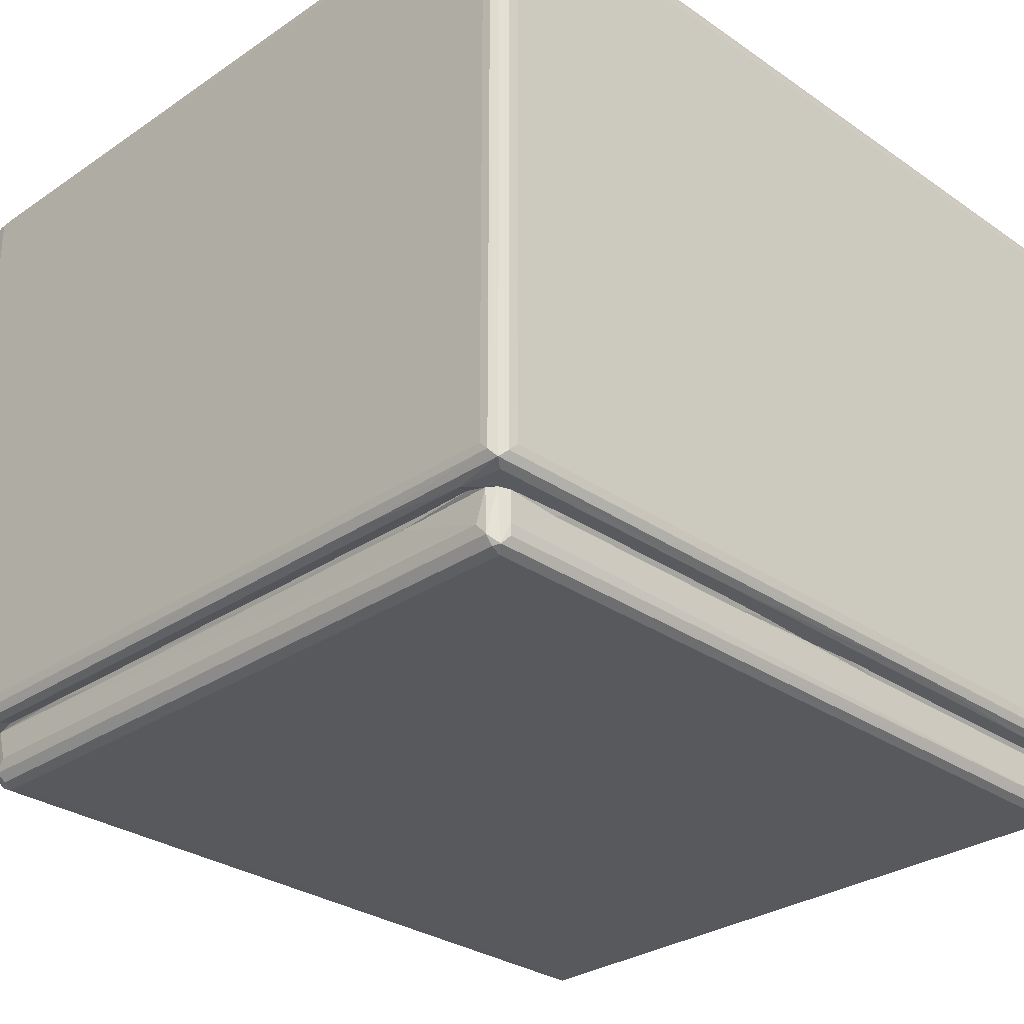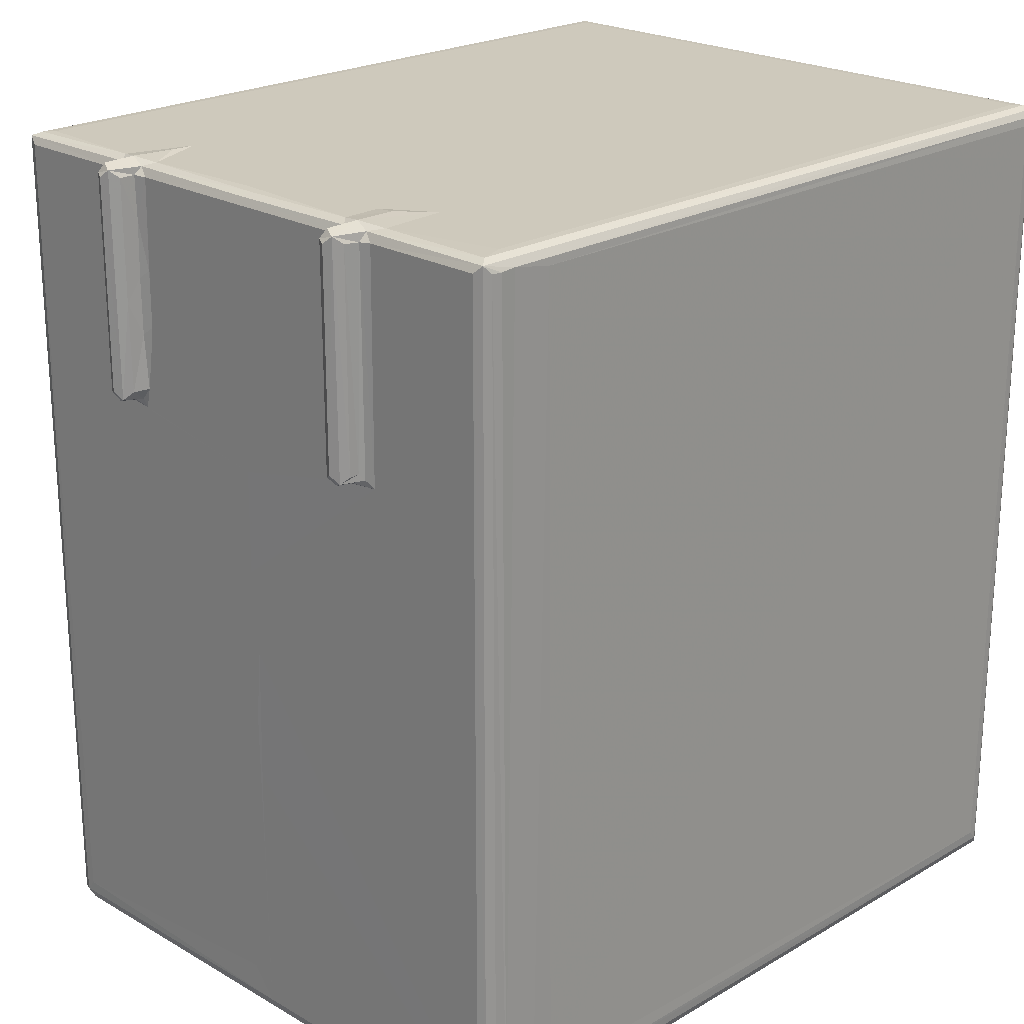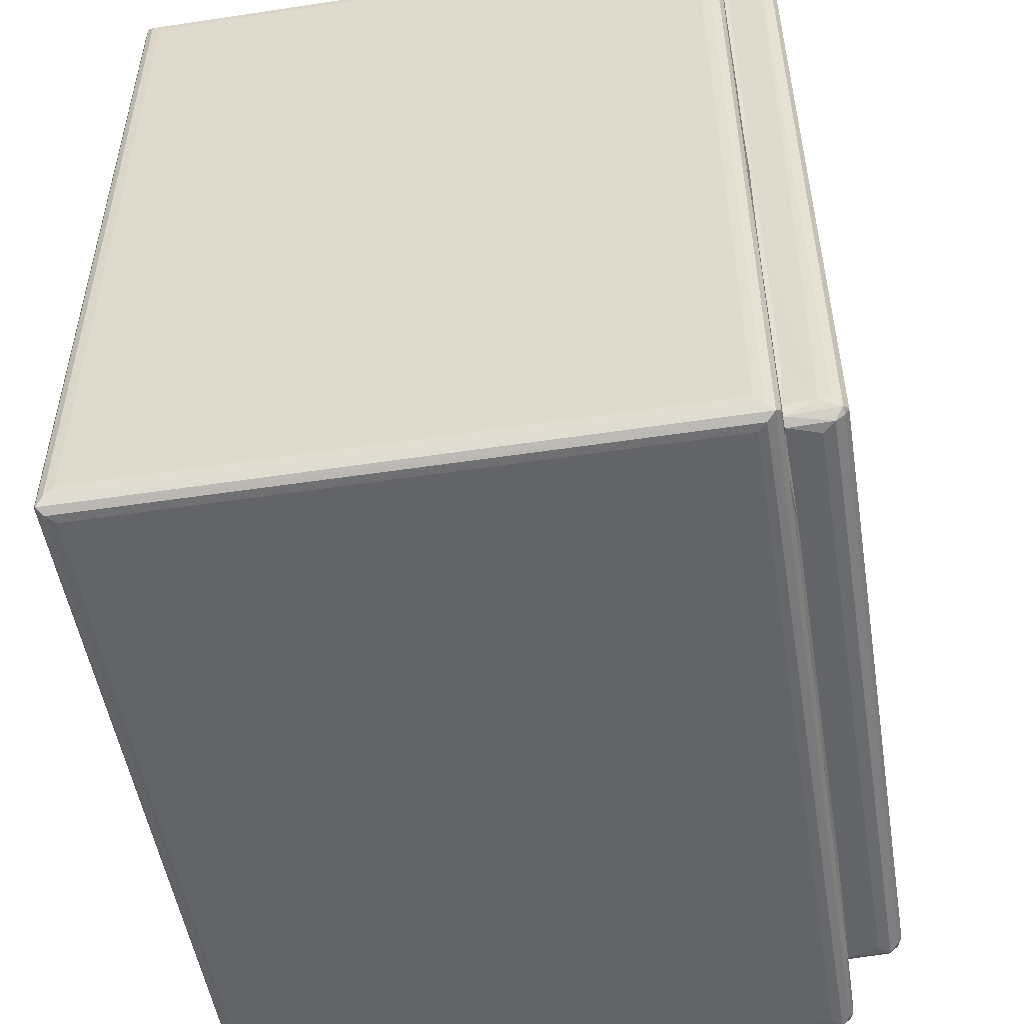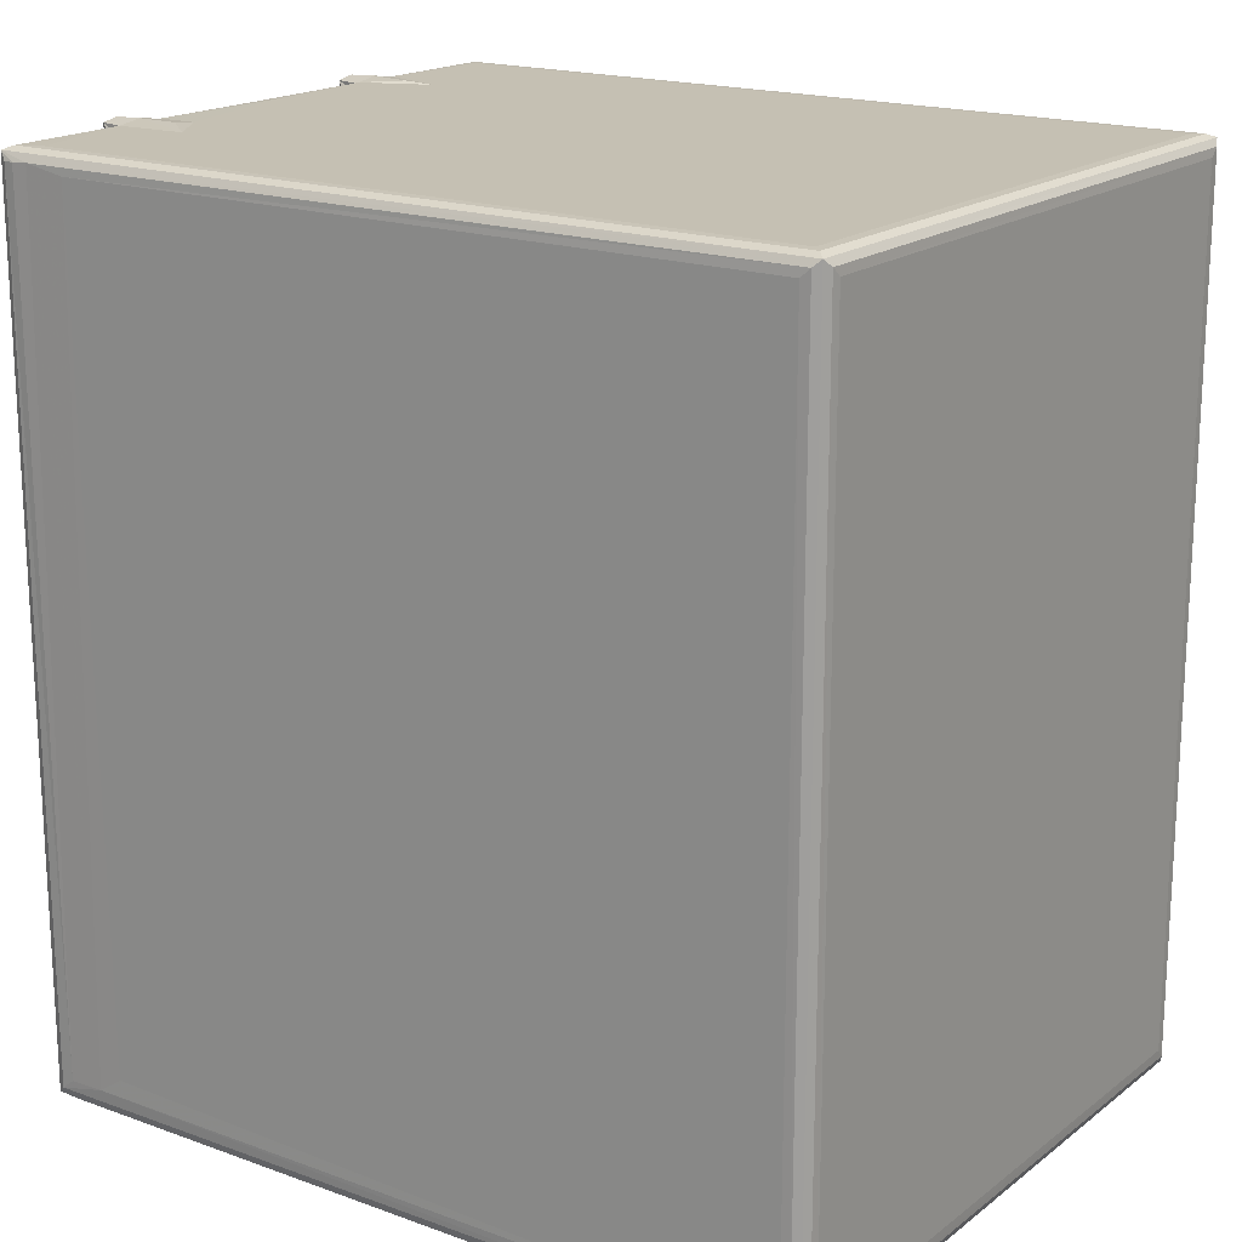
<metadata>
{"format":"obj","ext":"obj","renderer":"f3d","projection":"perspective","resolution":1024,"background":"white","views":[{"elev":-29.8,"azim":44.8,"up":"+Z"},{"elev":22.3,"azim":-45.1,"up":"+Y"},{"elev":-51.3,"azim":99.3,"up":"+Y"},{"elev":18.1,"azim":35.1,"up":"+Y"}]}
</metadata>
<code>
v -0.3552 -0.452 -0.3968
v -0.3607 -0.4562 -0.3867
v -0.3444 -0.4686 -0.3876
v -0.3384 -0.461 -0.3976
v -0.3446 -0.4497 -0.402
v -0.3616 -0.4504 -0.3742
v -0.3612 -0.45 -0.3417
v -0.3565 -0.4615 -0.3384
v -0.3437 -0.4705 -0.3383
v -0.4368 -0.4842 -0.3317
v -0.4408 -0.4834 -0.3218
v -0.4372 -0.4934 -0.3139
v -0.4275 -0.4992 -0.3222
v -0.4202 -0.4941 -0.3317
v -0.428 -0.483 -0.3365
v -0.4411 -0.4699 -0.3104
v -0.4372 -0.4934 0.03667
v -0.4285 -0.4989 0.03538
v -0.441 -0.4472 0.0131
v -0.4175 -0.472 -0.3374
v -0.4174 -0.5002 -0.3102
v -0.3296 -0.4858 -0.3367
v -0.3648 -0.4356 -0.3367
v 0.4543 -0.5 -0.3119
v -0.4176 -0.5 0.02794
v -0.364 -0.2641 -0.3352
v -0.3736 -0.2671 -0.3373
v -0.4411 -0.4824 0.04065
v -0.3613 -0.1782 -0.341
v -0.3607 0.4417 -0.3868
v -0.3616 0.4419 -0.3741
v -0.3613 0.1881 -0.3406
v -0.4411 0.4834 -0.3208
v -0.4367 0.4918 -0.3319
v -0.417 0.4752 -0.3375
v -0.3736 -0.08131 -0.3373
v -0.3639 -0.07883 -0.3353
v -0.4411 -0.2828 0.03884
v -0.4411 -0.02923 0.044
v -0.428 0.4847 -0.3365
v -0.3736 0.09887 -0.3373
v -0.3324 -0.4498 -0.4025
v -0.332 -0.471 -0.3739
v -0.1648 -0.4707 -0.3403
v 0.4308 -0.4498 -0.4024
v 0.4208 -0.4709 -0.3741
v 0.08757 -0.4707 -0.3402
v -0.3207 -0.4736 -0.3352
v -0.1893 -0.4942 -0.3318
v -0.2367 -0.473 -0.3353
v 0.07453 -0.4993 -0.3222
v -0.0663 -0.4857 -0.3368
v -0.1246 -0.4726 -0.3353
v 0.0186 -0.4731 -0.3352
v 0.08407 -0.4941 -0.3318
v -0.3329 0.4323 -0.4025
v -0.4371 -0.4933 0.3963
v -0.4286 -0.4988 0.3875
v -0.4411 -0.4825 0.3878
v -0.4411 -0.1831 0.03977
v -0.4183 -0.5 0.3876
v -0.4267 -0.4841 0.4016
v -0.4284 0.4829 0.4009
v -0.4109 -0.4939 0.3972
v -0.4119 -0.4721 0.4022
v -0.3707 -0.4707 0.4027
v -0.3425 -0.4515 0.4024
v -0.4413 -0.1091 0.03681
v -0.441 0.4835 0.3876
v -0.4165 0.4827 0.4024
v -0.3521 0.4756 0.4024
v 0.4641 -0.4993 0.3889
v 0.4642 -0.4838 0.4017
v 0.4723 -0.494 0.397
v 0.454 -0.5 0.3789
v 0.4542 0.4755 0.4024
v -0.3445 0.4429 -0.402
v -0.3549 0.4514 -0.397
v -0.3615 0.4423 -0.3356
v -0.4411 0.2206 -0.1727
v -0.4411 0.2157 -0.1363
v -0.364 0.1041 -0.3353
v -0.3736 0.2806 -0.3373
v -0.364 0.2872 -0.3353
v -0.4411 0.1858 0.03726
v -0.441 0.4837 -0.1723
v -0.372 0.4508 -0.3372
v -0.4719 0.2368 -0.159
v -0.4766 0.2396 -0.1496
v -0.4697 0.2276 -0.1469
v -0.4463 0.224 -0.1551
v -0.4617 0.2394 -0.1633
v -0.4455 0.238 -0.1652
v -0.4722 0.2312 -0.139
v -0.4615 0.2394 -0.1328
v -0.4449 0.2264 -0.1382
v -0.4429 0.2399 -0.1284
v -0.4409 0.313 -0.1191
v -0.441 0.4834 -0.1171
v -0.4453 0.3038 -0.1303
v -0.4625 0.3425 -0.1327
v -0.4508 0.4843 -0.1638
v -0.4455 0.3689 -0.1306
v -0.4719 0.4867 -0.1591
v -0.4618 0.4845 -0.1633
v -0.4766 0.4843 -0.1497
v -0.4411 0.3783 -0.1196
v -0.441 0.4833 0.03723
v -0.3439 0.457 -0.3861
v -0.3553 0.4519 -0.3375
v -0.3432 0.4574 -0.3377
v -0.4278 0.496 -0.3224
v -0.4248 0.4968 -0.1713
v -0.4367 0.4927 -0.1635
v -0.4179 0.4969 -0.3109
v -0.3496 0.4968 -0.1481
v -0.4728 0.4926 -0.1399
v -0.4625 0.4836 -0.1329
v -0.4442 0.4324 -0.1305
v -0.4435 0.4814 -0.1669
v -0.4451 0.4843 -0.1309
v -0.4667 0.4976 -0.1538
v -0.4311 0.4998 -0.1489
v -0.4364 0.4928 -0.1286
v -0.4247 0.4968 -0.1173
v -0.4282 0.4958 0.04362
v -0.4367 0.4916 0.04116
v -0.3817 0.4992 -0.1429
v -0.4173 0.4968 0.02764
v 0.4308 0.4419 -0.4024
v -0.2608 0.4571 -0.3426
v -0.1253 0.4573 -0.3427
v 0.4216 0.4577 -0.3739
v -0.02849 0.4572 -0.3429
v -0.2774 0.4602 -0.3376
v -0.1377 0.4844 -0.3368
v 0.4541 0.4967 0.3789
v -0.2117 0.4606 -0.3374
v 0.4722 0.4921 -0.3318
v 0.4643 0.4961 -0.3221
v 0.4542 0.4968 -0.3113
v -0.1462 0.4604 -0.3373
v -0.3466 0.4967 0.2439
v -0.08452 0.4604 -0.3375
v -0.01931 0.4602 -0.3375
v -0.4411 0.06709 0.03598
v -0.4411 0.2232 0.2422
v -0.441 0.2184 0.1912
v -0.4715 0.234 0.2034
v -0.4767 0.24 0.213
v -0.4695 0.2278 0.2165
v -0.4618 0.2395 0.1985
v -0.446 0.2232 0.2096
v -0.4452 0.2384 0.1968
v -0.4718 0.2316 0.2237
v -0.4624 0.2381 0.2291
v -0.4516 0.2392 0.23
v -0.4446 0.2311 0.2323
v -0.472 0.4869 0.2034
v -0.4766 0.4843 0.2128
v -0.4726 0.4927 0.2228
v -0.4625 0.4843 0.229
v -0.445 0.4832 0.232
v -0.441 0.4836 0.2437
v -0.3986 0.4839 0.402
v -0.441 0.4835 0.1939
v -0.4363 0.4927 0.1996
v -0.4257 0.4965 0.1903
v -0.3813 0.4967 0.1898
v -0.4619 0.4845 0.1985
v -0.4506 0.485 0.1979
v -0.4669 0.4973 0.2093
v -0.4306 0.4996 0.2141
v -0.4364 0.493 0.2332
v -0.4247 0.4968 0.249
v -0.4262 0.4963 0.3886
v -0.4364 0.492 0.3968
v -0.3843 0.4994 0.214
v -0.3969 0.4968 0.379
v 0.4723 0.492 0.397
v 0.4645 0.4848 0.4015
v 0.4641 0.4961 0.3888
v 0.4321 -0.4609 -0.3977
v 0.4318 -0.4685 -0.3876
v 0.3184 -0.4707 -0.3402
v 0.1866 -0.4857 -0.3368
v 0.133 -0.4727 -0.3353
v 0.2655 -0.4731 -0.3353
v 0.2933 -0.4942 -0.3318
v 0.4127 -0.4857 -0.3367
v 0.3479 -0.4725 -0.3353
v 0.4641 -0.4994 -0.3218
v 0.4317 -0.4697 -0.3379
v 0.4402 -0.4574 -0.3967
v 0.4448 -0.4491 -0.3869
v 0.441 -0.4628 -0.3378
v 0.4459 -0.4499 -0.3738
v 0.4458 -0.4501 -0.338
v 0.4454 -0.39 -0.3425
v 0.4454 -0.2703 -0.3427
v 0.4109 -0.4737 -0.3349
v 0.4725 -0.4937 -0.3315
v 0.4638 -0.4824 -0.3369
v 0.477 -0.4839 -0.3222
v 0.4778 -0.4727 -0.3115
v 0.4484 -0.3769 -0.3377
v 0.4641 -0.3299 -0.3367
v 0.4484 -0.2991 -0.3376
v 0.4778 0.4755 -0.3104
v 0.4778 -0.471 0.3787
v 0.4454 -0.1198 -0.3426
v 0.4456 -0.009118 -0.3393
v 0.4641 -0.1764 -0.3367
v 0.4777 0.4756 0.3791
v 0.4485 -0.2241 -0.3376
v 0.4486 -0.1518 -0.3378
v 0.4769 0.4848 -0.3223
v 0.4722 0.1578 -0.3319
v 0.4479 -0.08279 -0.3383
v 0.4644 -0.02454 -0.3364
v 0.4537 -0.4724 0.4024
v 0.477 -0.4838 0.3891
v 0.4769 0.4848 0.3892
v 0.4317 0.4566 -0.387
v 0.246 0.4572 -0.3427
v 0.06603 0.4572 -0.3428
v 0.4396 0.4513 -0.3971
v 0.1525 0.4571 -0.3428
v 0.334 0.457 -0.3428
v 0.4293 0.4571 -0.3425
v 0.04439 0.4604 -0.3375
v 0.0975 0.4602 -0.3376
v 0.1842 0.4844 -0.3367
v 0.1602 0.4604 -0.3376
v 0.2268 0.4604 -0.3375
v 0.2897 0.4604 -0.3375
v 0.3536 0.4602 -0.3376
v 0.4453 0.1014 -0.3426
v 0.4453 0.4421 -0.3853
v 0.4453 0.2569 -0.3426
v 0.4452 0.4467 -0.3427
v 0.4452 0.3666 -0.3427
v 0.4479 0.06735 -0.3383
v 0.4644 0.08651 -0.3365
v 0.4479 0.1729 -0.3384
v 0.4644 0.2024 -0.3365
v 0.4481 0.2957 -0.338
v 0.4641 0.3544 -0.3368
v 0.4484 0.3722 -0.3378
v 0.4215 0.4606 -0.3376
v 0.4637 0.4839 -0.3368
v 0.447 0.4518 -0.3387
f 1 3 2
f 1 4 3
f 1 5 4
f 2 7 6
f 2 8 7
f 2 9 8
f 2 3 9
f 10 12 11
f 10 13 12
f 10 14 13
f 10 15 14
f 12 17 11
f 12 18 17
f 12 13 18
f 14 15 22
f 15 20 22
f 22 20 8
f 20 23 8
f 22 8 9
f 7 8 23
f 13 21 18
f 23 27 26
f 7 23 26
f 17 28 11
f 11 28 16
f 16 28 19
f 18 21 25
f 6 7 29
f 1 2 30
f 2 6 30
f 30 6 31
f 6 29 32
f 10 11 34
f 10 34 15
f 20 27 23
f 7 26 29
f 20 36 27
f 15 35 20
f 29 26 37
f 27 37 26
f 16 19 38
f 16 38 39
f 34 40 15
f 33 16 39
f 15 40 35
f 27 36 37
f 20 41 36
f 29 37 32
f 4 5 42
f 3 43 9
f 43 46 9
f 9 47 44
f 9 46 47
f 22 9 48
f 14 49 13
f 14 22 49
f 22 48 50
f 9 50 48
f 9 44 50
f 21 24 25
f 49 51 13
f 13 51 21
f 49 22 52
f 22 50 52
f 52 50 53
f 44 53 50
f 52 53 54
f 44 47 53
f 49 55 51
f 49 52 55
f 47 54 53
f 17 57 28
f 17 58 57
f 17 18 58
f 18 25 58
f 58 25 61
f 57 59 28
f 57 62 63
f 57 64 62
f 58 64 57
f 58 61 64
f 62 66 65
f 62 65 63
f 19 28 38
f 38 28 60
f 38 60 68
f 60 28 59
f 38 68 39
f 68 60 39
f 60 59 39
f 63 65 70
f 61 72 64
f 64 73 62
f 62 73 66
f 64 74 73
f 72 74 64
f 61 75 72
f 71 67 76
f 1 77 5
f 6 32 31
f 1 30 78
f 1 78 77
f 31 32 79
f 36 82 37
f 32 37 82
f 36 41 82
f 20 83 41
f 41 83 82
f 32 82 84
f 33 39 80
f 39 85 80
f 80 85 81
f 34 11 33
f 11 16 33
f 33 80 86
f 20 35 83
f 83 84 82
f 35 87 83
f 32 84 79
f 88 90 89
f 88 91 90
f 88 92 91
f 91 92 93
f 90 94 89
f 94 96 95
f 90 96 94
f 90 91 96
f 80 81 91
f 80 91 93
f 96 97 95
f 81 96 91
f 96 81 97
f 97 81 98
f 98 81 99
f 94 95 101
f 95 100 101
f 95 97 100
f 100 97 98
f 92 102 93
f 101 100 103
f 88 89 104
f 88 105 92
f 88 104 105
f 104 89 106
f 92 105 102
f 89 94 106
f 80 93 86
f 100 98 103
f 98 99 107
f 81 85 99
f 99 85 108
f 30 31 78
f 78 110 109
f 31 110 78
f 110 111 109
f 31 79 110
f 34 113 112
f 33 86 34
f 34 114 113
f 86 114 34
f 83 79 84
f 83 87 79
f 35 40 111
f 35 111 87
f 79 87 110
f 110 87 111
f 112 113 115
f 113 116 115
f 94 101 117
f 106 94 117
f 117 101 118
f 101 119 118
f 101 103 119
f 102 120 93
f 86 93 120
f 103 98 107
f 103 107 119
f 107 99 119
f 118 119 121
f 121 119 99
f 104 117 122
f 104 106 117
f 104 122 105
f 122 123 114
f 105 114 102
f 105 122 114
f 122 117 123
f 118 121 117
f 102 114 120
f 114 123 113
f 86 120 114
f 123 117 124
f 121 124 117
f 124 125 123
f 121 99 124
f 124 126 125
f 124 127 126
f 99 127 124
f 99 108 127
f 113 123 116
f 123 128 116
f 123 125 128
f 128 125 116
f 126 129 125
f 116 125 129
f 5 77 42
f 77 56 42
f 42 56 45
f 45 56 130
f 109 111 132
f 111 131 132
f 109 132 133
f 131 111 135
f 111 40 135
f 135 40 136
f 40 34 136
f 115 116 137
f 131 135 138
f 135 136 138
f 34 140 139
f 34 112 140
f 136 34 139
f 112 115 140
f 131 138 142
f 131 142 132
f 140 115 141
f 141 115 137
f 116 129 137
f 137 129 143
f 142 138 136
f 132 142 144
f 142 136 144
f 132 144 145
f 132 145 134
f 144 136 145
f 39 146 85
f 146 147 148
f 39 59 146
f 146 59 147
f 85 146 148
f 108 85 148
f 149 151 150
f 149 153 151
f 149 154 153
f 149 152 154
f 148 147 153
f 148 153 154
f 151 155 150
f 155 157 156
f 155 158 157
f 151 158 155
f 151 153 158
f 147 158 153
f 147 59 69
f 149 150 159
f 149 159 152
f 159 150 160
f 155 156 161
f 150 155 161
f 150 161 160
f 161 156 162
f 156 157 162
f 157 158 163
f 158 147 163
f 147 69 164
f 65 66 165
f 66 67 71
f 108 148 166
f 108 166 127
f 127 167 126
f 166 167 127
f 167 168 126
f 126 168 129
f 129 168 169
f 159 170 152
f 152 171 154
f 152 170 171
f 171 166 154
f 148 154 166
f 163 147 164
f 162 157 163
f 159 161 172
f 159 160 161
f 159 172 170
f 172 173 167
f 170 167 171
f 170 172 167
f 171 167 166
f 167 173 168
f 172 161 173
f 162 163 161
f 173 161 174
f 163 174 161
f 163 164 174
f 174 175 173
f 174 176 175
f 174 177 176
f 164 177 174
f 164 69 177
f 168 178 169
f 168 173 178
f 173 143 178
f 173 175 143
f 169 178 143
f 176 179 175
f 175 179 143
f 59 57 69
f 57 63 177
f 69 57 177
f 70 65 165
f 66 71 165
f 63 70 177
f 70 165 177
f 129 169 143
f 143 179 137
f 176 177 180
f 165 180 177
f 71 181 165
f 165 181 180
f 179 176 182
f 176 180 182
f 4 183 3
f 4 42 183
f 183 184 3
f 3 184 43
f 184 46 43
f 183 42 45
f 46 185 47
f 55 52 186
f 52 54 186
f 186 54 187
f 51 24 21
f 47 187 54
f 186 187 188
f 55 189 51
f 55 186 189
f 47 188 187
f 47 185 188
f 189 186 190
f 186 188 190
f 190 188 191
f 189 192 51
f 51 192 24
f 185 191 188
f 46 193 185
f 46 184 193
f 183 194 184
f 183 45 194
f 194 197 196
f 194 195 197
f 184 194 196
f 196 197 198
f 184 196 193
f 197 199 198
f 190 191 201
f 185 201 191
f 189 202 192
f 189 190 202
f 185 193 201
f 202 190 203
f 190 196 203
f 190 201 196
f 201 193 196
f 198 199 206
f 196 198 203
f 198 207 203
f 198 206 207
f 203 207 202
f 199 208 206
f 24 192 75
f 202 204 74
f 192 202 74
f 197 211 199
f 199 211 200
f 45 130 194
f 199 200 208
f 206 208 207
f 208 213 207
f 207 213 202
f 200 215 208
f 208 215 213
f 200 211 215
f 211 216 215
f 215 216 213
f 202 217 204
f 202 218 217
f 213 218 202
f 204 217 205
f 205 209 214
f 211 219 216
f 216 220 213
f 216 219 220
f 213 220 218
f 211 212 219
f 219 212 220
f 217 209 205
f 73 221 66
f 66 221 67
f 25 75 61
f 67 221 76
f 75 192 72
f 192 74 72
f 24 75 25
f 74 204 222
f 204 205 222
f 205 214 210
f 222 205 210
f 210 223 222
f 222 223 74
f 210 214 223
f 78 109 224
f 133 132 225
f 132 226 225
f 132 134 226
f 109 133 224
f 78 224 227
f 77 78 227
f 225 226 228
f 56 77 130
f 77 227 130
f 133 225 230
f 225 229 230
f 134 145 226
f 226 145 231
f 145 136 231
f 226 231 232
f 231 233 232
f 231 136 233
f 136 139 233
f 226 232 228
f 228 232 234
f 232 233 234
f 228 234 235
f 228 235 225
f 234 233 235
f 225 235 236
f 235 233 236
f 225 236 229
f 229 236 237
f 236 233 237
f 211 238 212
f 194 239 195
f 195 239 197
f 211 240 238
f 197 239 211
f 239 241 211
f 211 241 240
f 194 227 239
f 130 227 194
f 241 242 240
f 238 243 212
f 212 243 220
f 220 244 218
f 220 243 244
f 238 245 243
f 243 245 244
f 244 245 246
f 244 246 218
f 238 240 245
f 240 247 245
f 245 247 246
f 246 247 248
f 246 248 218
f 240 242 247
f 242 249 247
f 247 249 248
f 133 230 224
f 239 227 241
f 224 241 227
f 224 230 241
f 229 237 230
f 237 233 250
f 230 237 250
f 250 233 251
f 233 139 251
f 242 241 249
f 241 252 249
f 249 251 248
f 249 252 251
f 248 251 218
f 230 252 241
f 230 250 252
f 250 251 252
f 218 139 217
f 251 139 218
f 209 217 214
f 141 137 140
f 71 76 181
f 179 182 137
f 221 73 76
f 223 180 74
f 73 74 180
f 76 73 181
f 73 180 181
f 214 217 223
f 217 139 223
f 137 182 140
f 140 182 139
f 223 139 180
f 182 180 139

</code>
